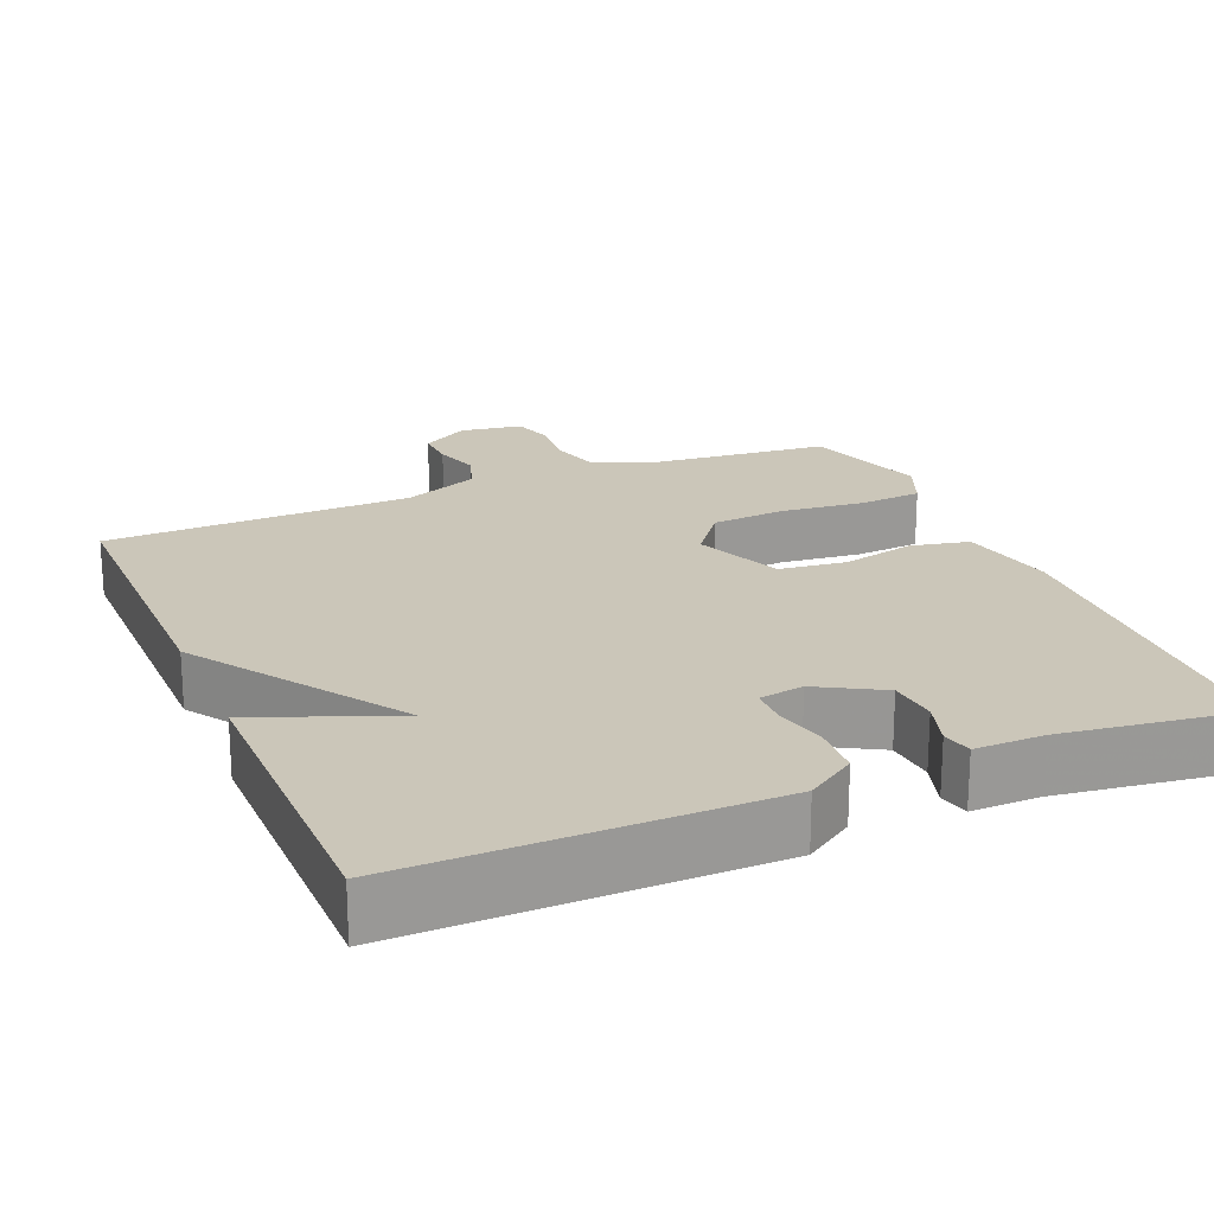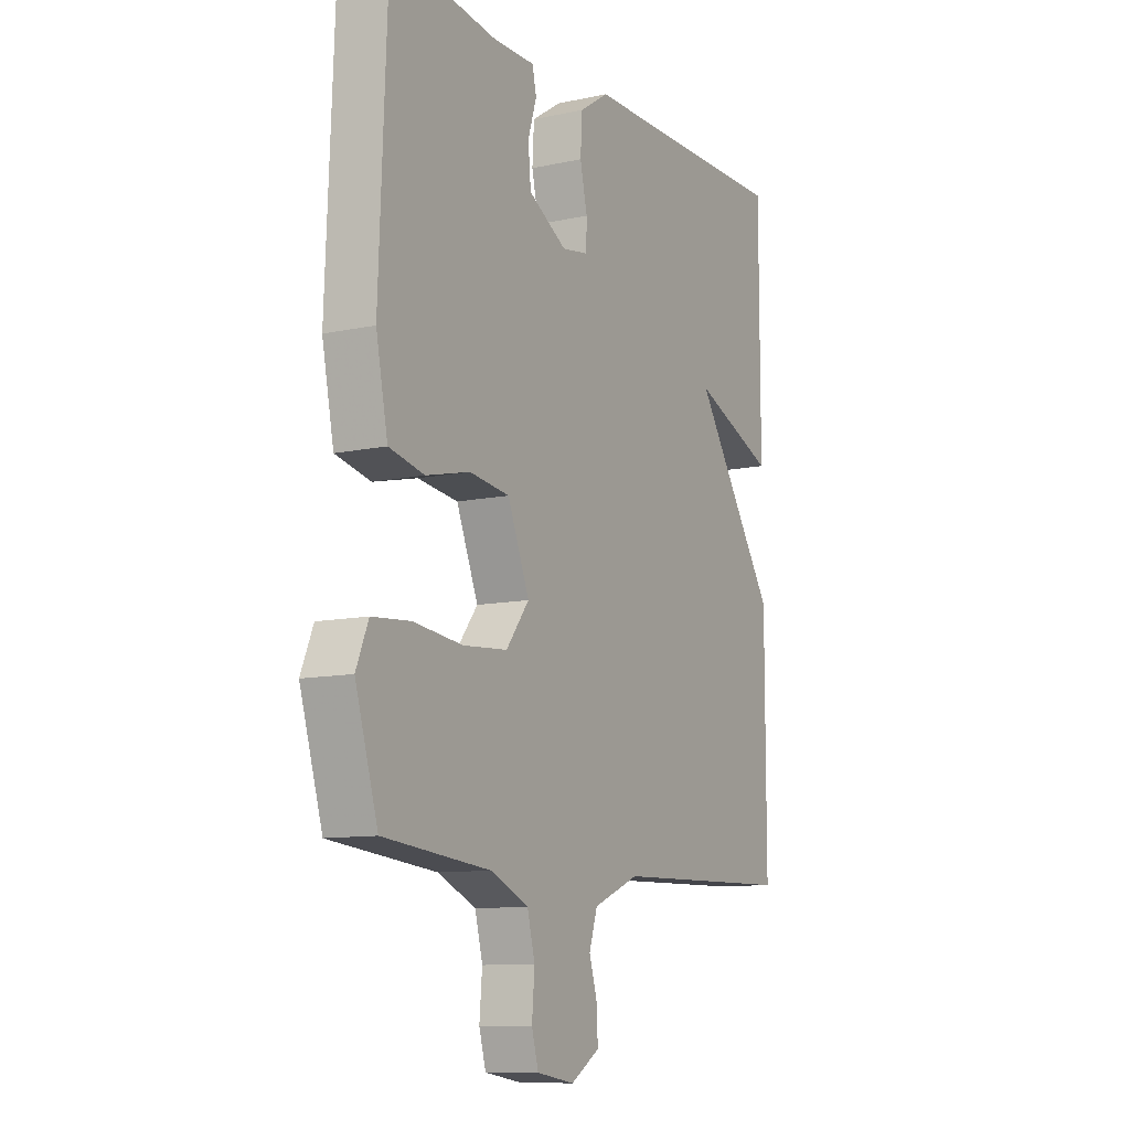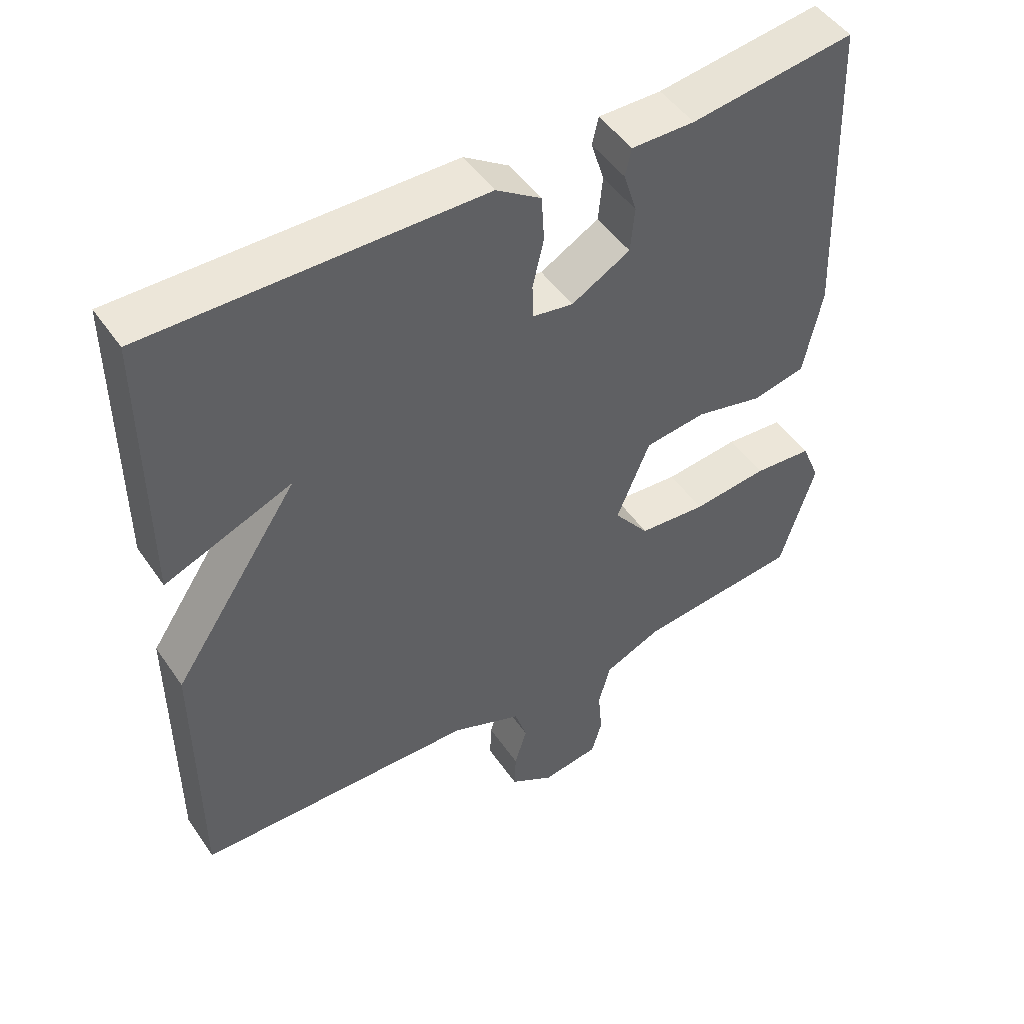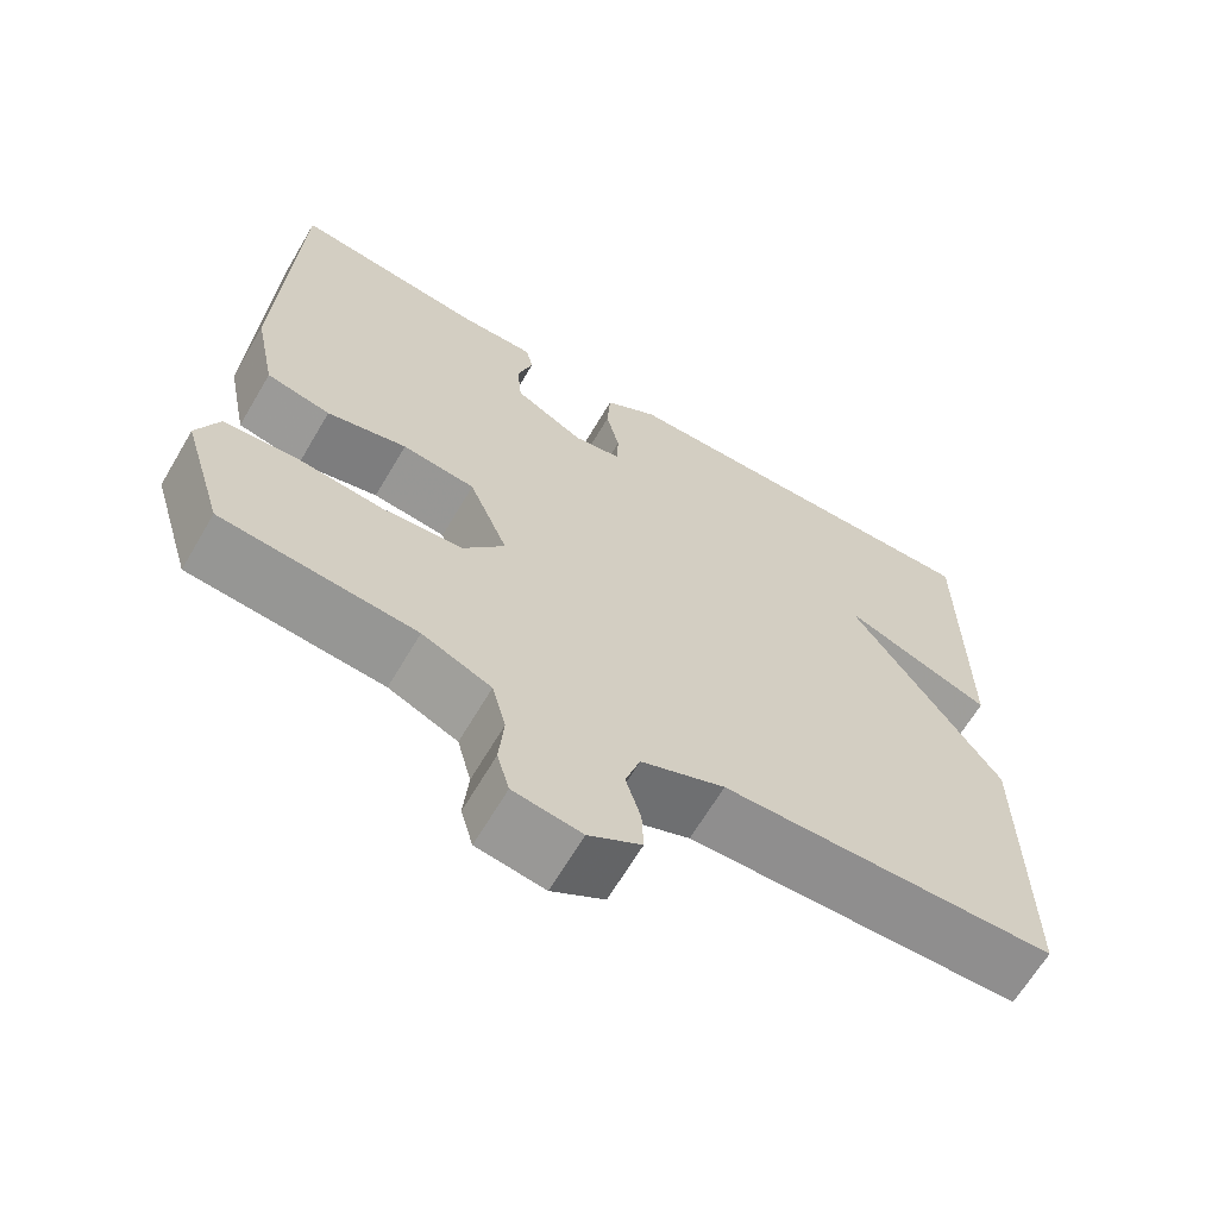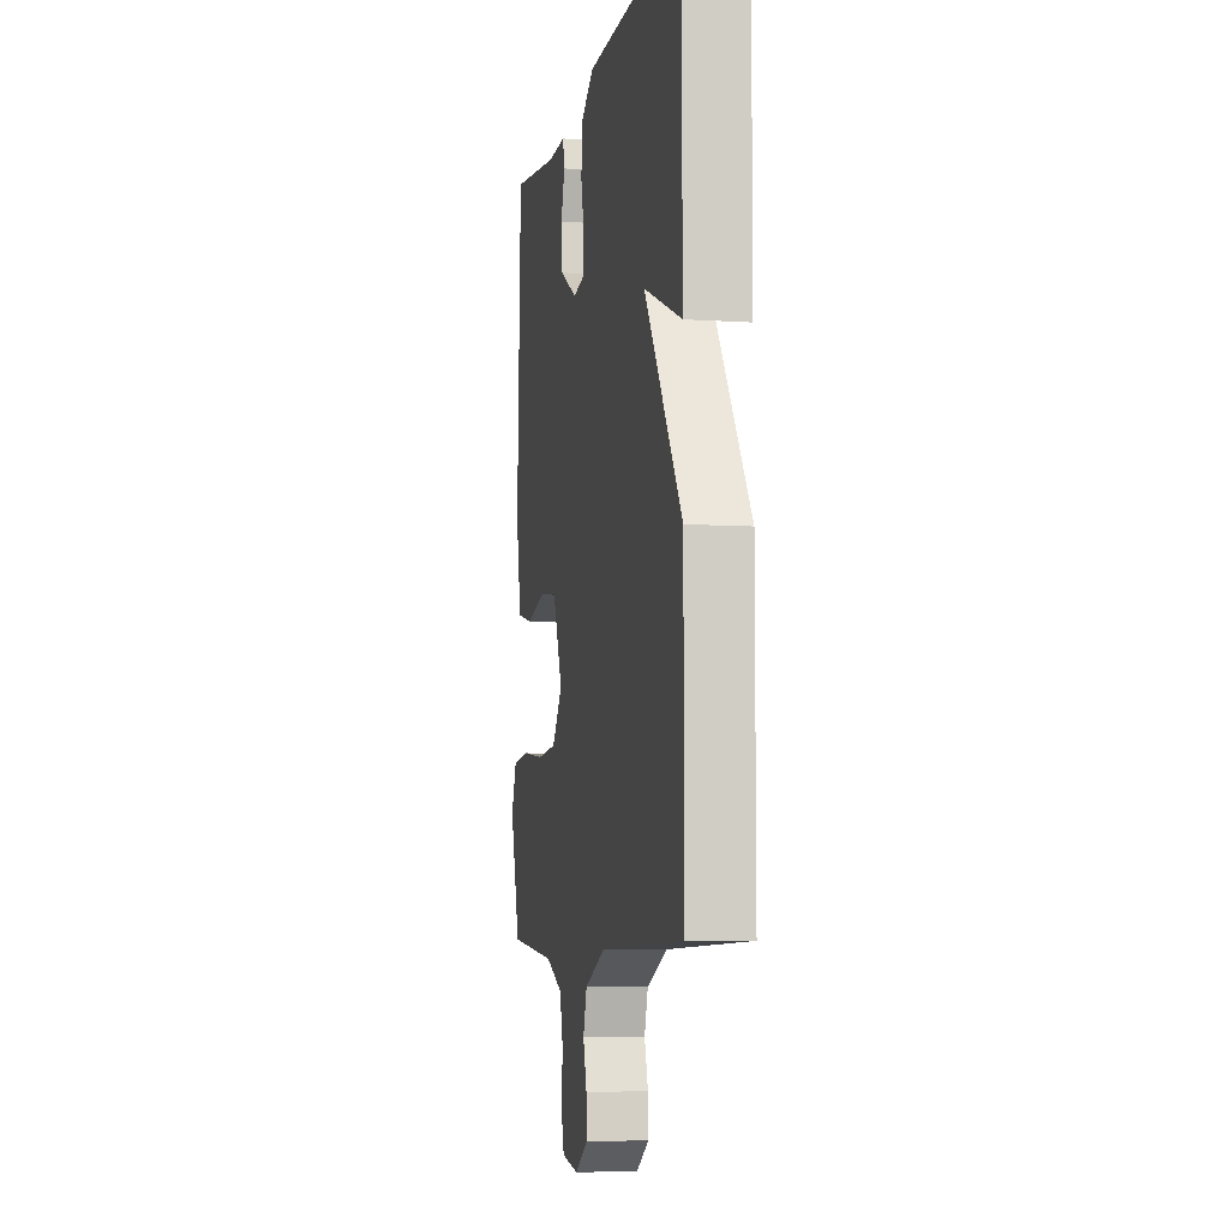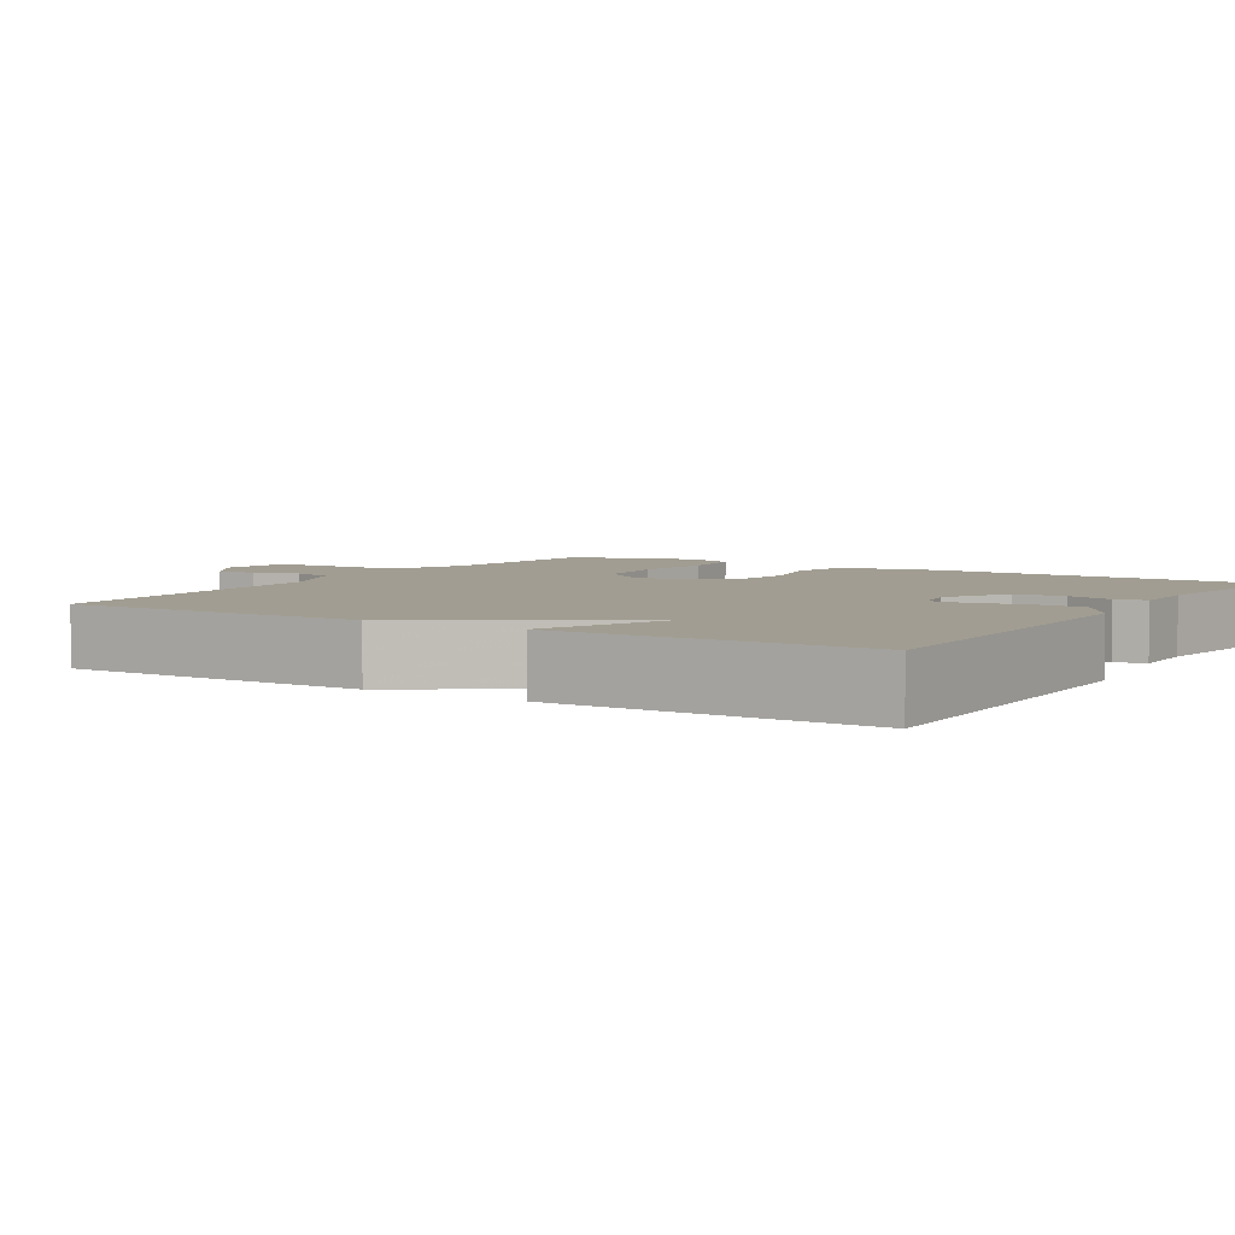
<metadata>
{"format":"obj","ext":"obj","renderer":"f3d","projection":"perspective","resolution":1024,"background":"white","views":[{"elev":21.0,"azim":-22.9,"up":"+Y"},{"elev":-10.5,"azim":118.5,"up":"+Z"},{"elev":48.8,"azim":-33.1,"up":"+Z"},{"elev":-65.6,"azim":149.5,"up":"+Z"},{"elev":-6.6,"azim":-101.0,"up":"+Z"},{"elev":4.7,"azim":-57.9,"up":"+Y"}]}
</metadata>
<code>
v -0.5 0.07 0.5
v -0.021 0.07 0.495
v 0.044 0.07 0.452
v 0.048 0.07 0.385
v 0.032 0.07 0.315
v 0.033 0.07 0.265
v 0.092 0.07 0.255
v 0.177 0.07 0.303
v 0.183 0.07 0.368
v 0.164 0.07 0.429
v 0.173 0.07 0.469
v 0.264 0.07 0.468
v 0.5 0.07 0.5
v 0.518 0.07 0.05
v 0.492 0.07 -0.079
v 0.414 0.07 -0.096
v 0.317 0.07 -0.073
v 0.228 0.07 -0.084
v 0.18 0.07 -0.201
v 0.231 0.07 -0.267
v 0.329 0.07 -0.275
v 0.438 0.07 -0.263
v 0.523 0.07 -0.27
v 0.55 0.07 -0.335
v 0.5 0.07 -0.5
v 0.264 0.07 -0.523
v 0.18 0.07 -0.56
v 0.163 0.07 -0.625
v 0.169 0.07 -0.695
v 0.154 0.07 -0.748
v 0.071 0.07 -0.761
v 0.007 0.07 -0.722
v 0.009 0.07 -0.668
v 0.027 0.07 -0.608
v 0.009 0.07 -0.552
v -0.093 0.07 -0.51
v -0.5 0.07 -0.5
v -0.5 0.07 -0.104
v -0.316 0.07 0.169
v -0.5 0.07 0.096
v -0.5 0 0.5
v -0.021 0 0.495
v 0.044 0 0.452
v 0.048 0 0.385
v 0.032 0 0.315
v 0.033 0 0.265
v 0.092 0 0.255
v 0.177 0 0.303
v 0.183 0 0.368
v 0.164 0 0.429
v 0.173 0 0.469
v 0.264 0 0.468
v 0.5 0 0.5
v 0.518 0 0.05
v 0.492 0 -0.079
v 0.414 0 -0.096
v 0.317 0 -0.073
v 0.228 0 -0.084
v 0.18 0 -0.201
v 0.231 0 -0.267
v 0.329 0 -0.275
v 0.438 0 -0.263
v 0.523 0 -0.27
v 0.55 0 -0.335
v 0.5 0 -0.5
v 0.264 0 -0.523
v 0.18 0 -0.56
v 0.163 0 -0.625
v 0.169 0 -0.695
v 0.154 0 -0.748
v 0.071 0 -0.761
v 0.007 0 -0.722
v 0.009 0 -0.668
v 0.027 0 -0.608
v 0.009 0 -0.552
v -0.093 0 -0.51
v -0.5 0 -0.5
v -0.5 0 -0.104
v -0.316 0 0.169
v -0.5 0 0.096
f 3 4 5
f 2 3 5
f 1 2 5
f 40 1 5
f 39 40 5
f 39 5 6
f 38 39 6
f 37 38 6
f 36 37 6
f 35 36 6 7
f 34 35 7 8
f 32 33 34
f 31 32 34
f 30 31 34
f 29 30 34
f 28 29 34
f 27 28 34 8
f 24 25 26
f 23 24 26
f 22 23 26
f 21 22 26
f 20 21 26 27
f 19 20 27
f 15 16 17
f 14 15 17
f 13 14 17
f 12 13 17
f 12 17 18
f 9 10 11 12
f 9 12 18 19
f 19 27 8
f 8 9 19
f 45 44 43
f 45 43 42
f 45 42 41
f 45 41 80
f 45 80 79
f 46 45 79
f 46 79 78
f 46 78 77
f 46 77 76
f 47 46 76 75
f 48 47 75 74
f 74 73 72
f 74 72 71
f 74 71 70
f 74 70 69
f 74 69 68
f 48 74 68 67
f 66 65 64
f 66 64 63
f 66 63 62
f 66 62 61
f 67 66 61 60
f 67 60 59
f 57 56 55
f 57 55 54
f 57 54 53
f 57 53 52
f 58 57 52
f 52 51 50 49
f 59 58 52 49
f 48 67 59
f 59 49 48
f 1 41 42 2
f 2 42 43 3
f 3 43 44 4
f 4 44 45 5
f 5 45 46 6
f 6 46 47 7
f 7 47 48 8
f 8 48 49 9
f 9 49 50 10
f 10 50 51 11
f 11 51 52 12
f 12 52 53 13
f 13 53 54 14
f 14 54 55 15
f 15 55 56 16
f 16 56 57 17
f 17 57 58 18
f 18 58 59 19
f 19 59 60 20
f 20 60 61 21
f 21 61 62 22
f 22 62 63 23
f 23 63 64 24
f 24 64 65 25
f 25 65 66 26
f 26 66 67 27
f 27 67 68 28
f 28 68 69 29
f 29 69 70 30
f 30 70 71 31
f 31 71 72 32
f 32 72 73 33
f 33 73 74 34
f 34 74 75 35
f 35 75 76 36
f 36 76 77 37
f 37 77 78 38
f 38 78 79 39
f 39 79 80 40
f 40 80 41 1

</code>
